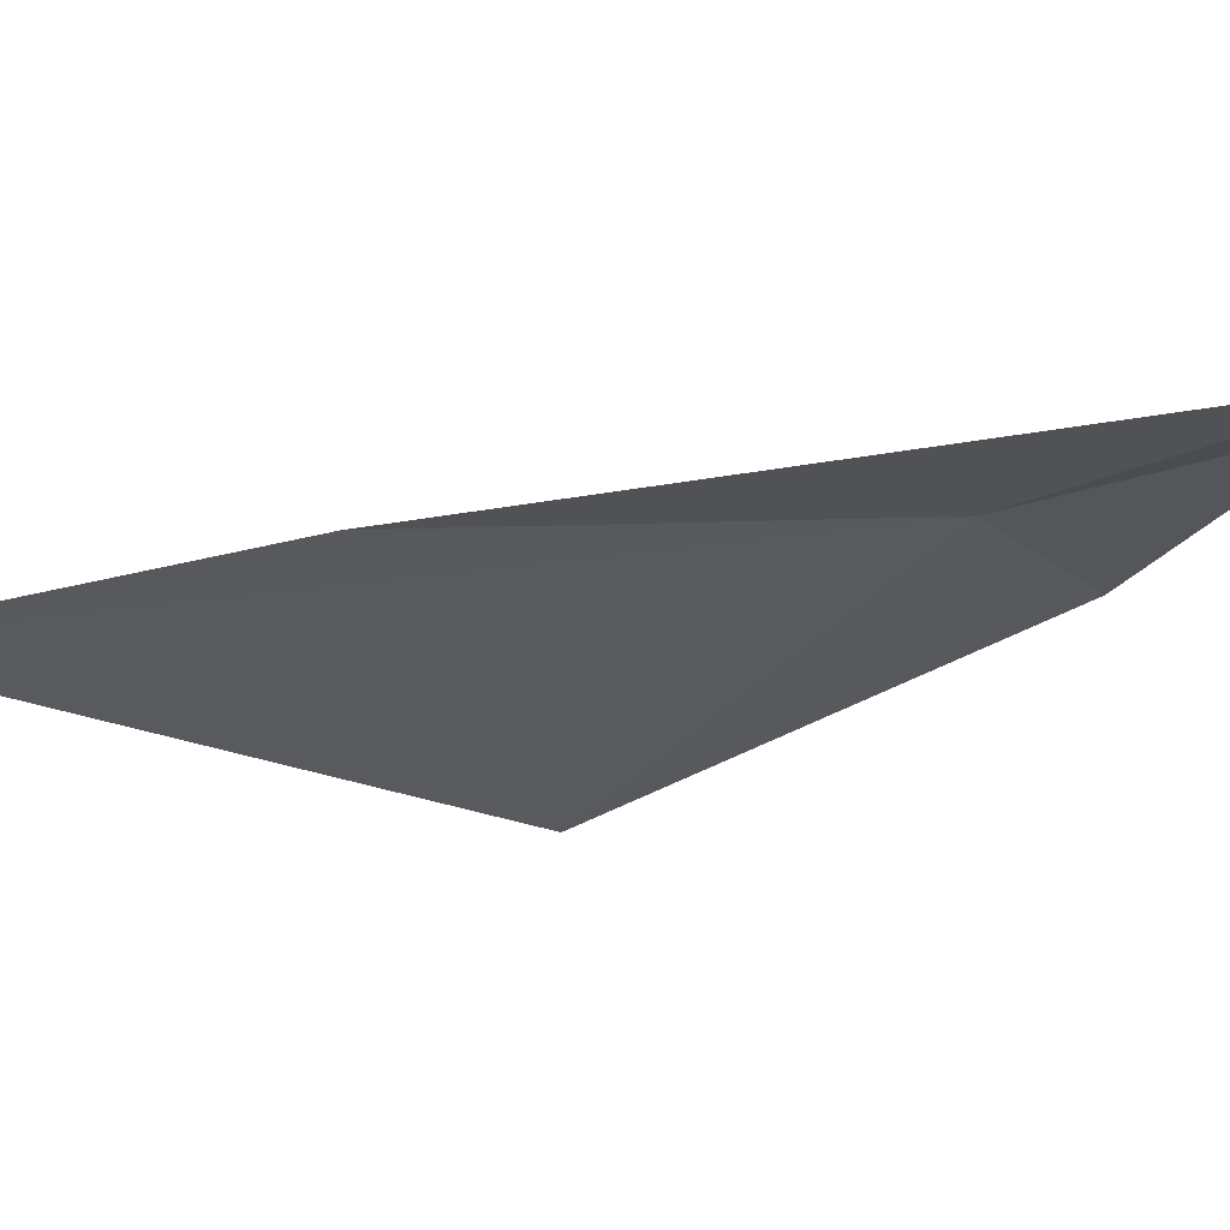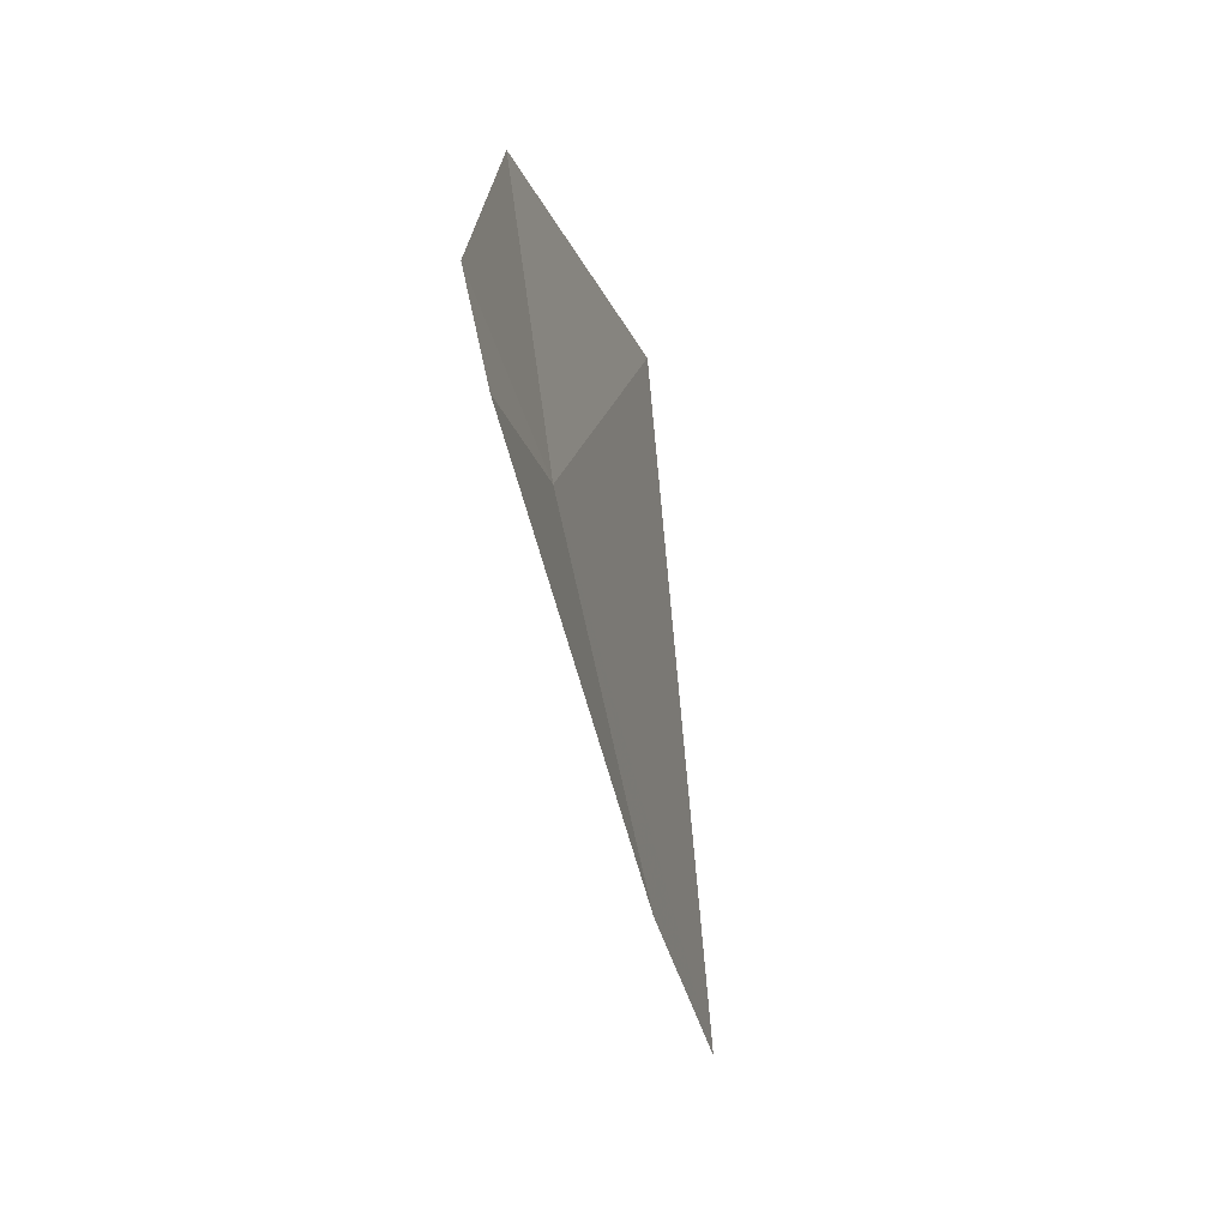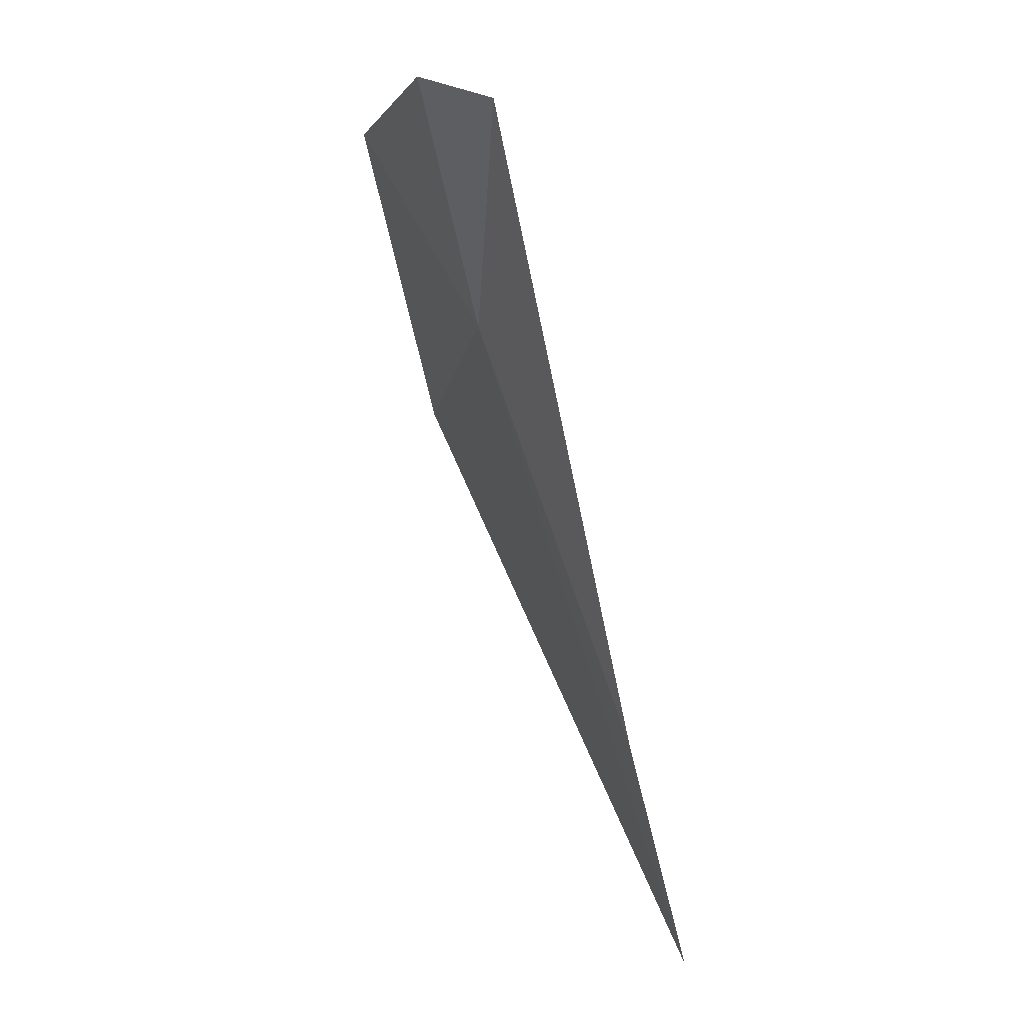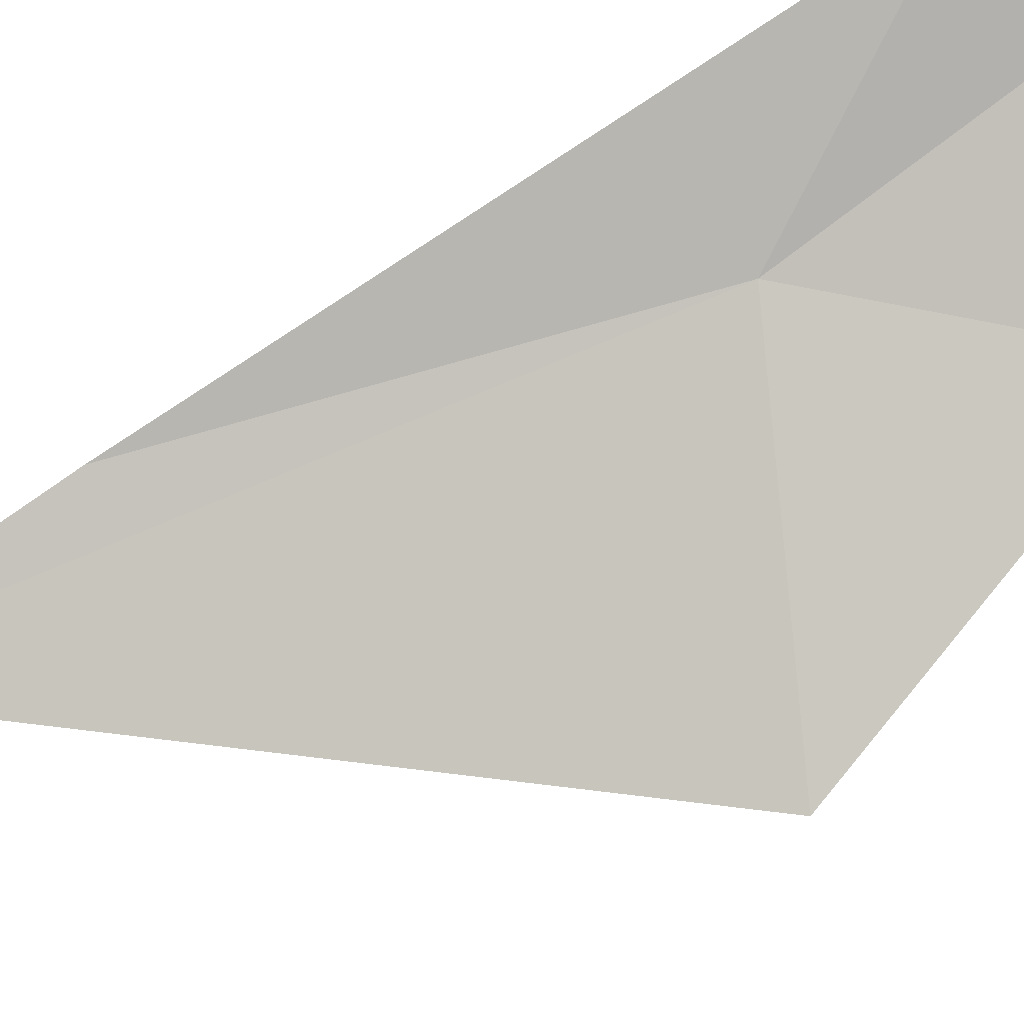
<metadata>
{"format":"obj","ext":"obj","renderer":"f3d","projection":"perspective","resolution":1024,"background":"white","views":[{"elev":0.4,"azim":-108.5,"up":"+Y"},{"elev":54.1,"azim":-112.6,"up":"+Z"},{"elev":17.1,"azim":-139.5,"up":"+Z"},{"elev":-61.0,"azim":-48.6,"up":"+Y"}]}
</metadata>
<code>
v 15.6 -3.062 28.13
v 16.79 -3.323 29.17
v 16.99 -4.162 27.15
v 15.77 -2.737 29.61
v 15.08 -2.604 29.54
v 14.22 -3.445 24.16
v 14.46 -3.136 25.69
f 1 2 4
f 1 4 5
f 1 6 3
f 1 7 6
f 1 3 2
f 1 5 7

</code>
